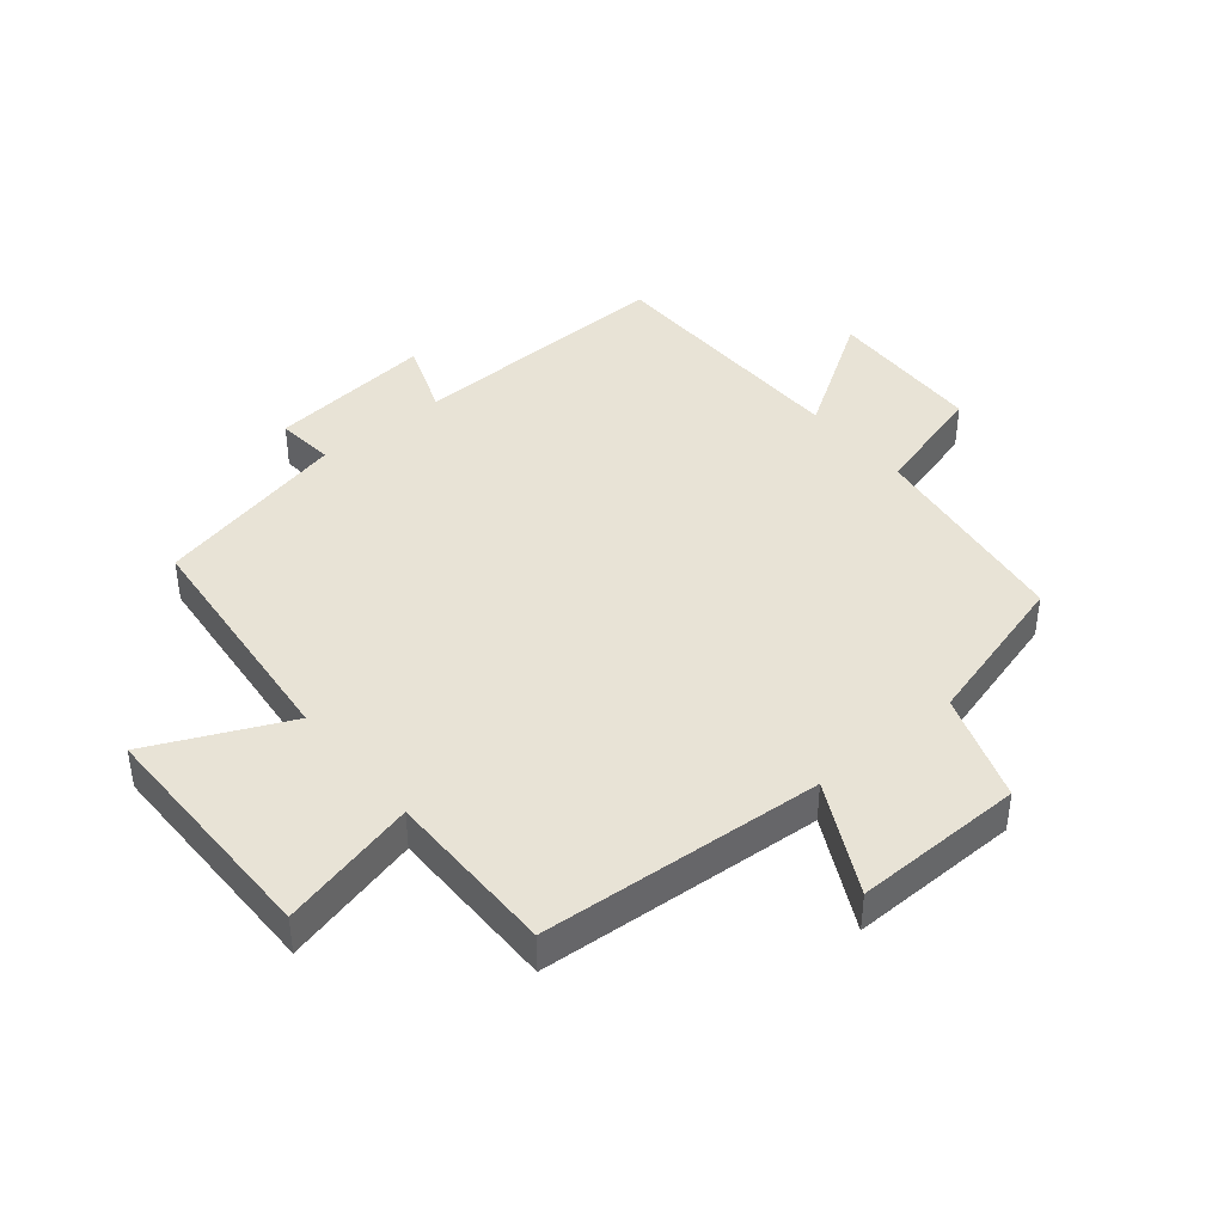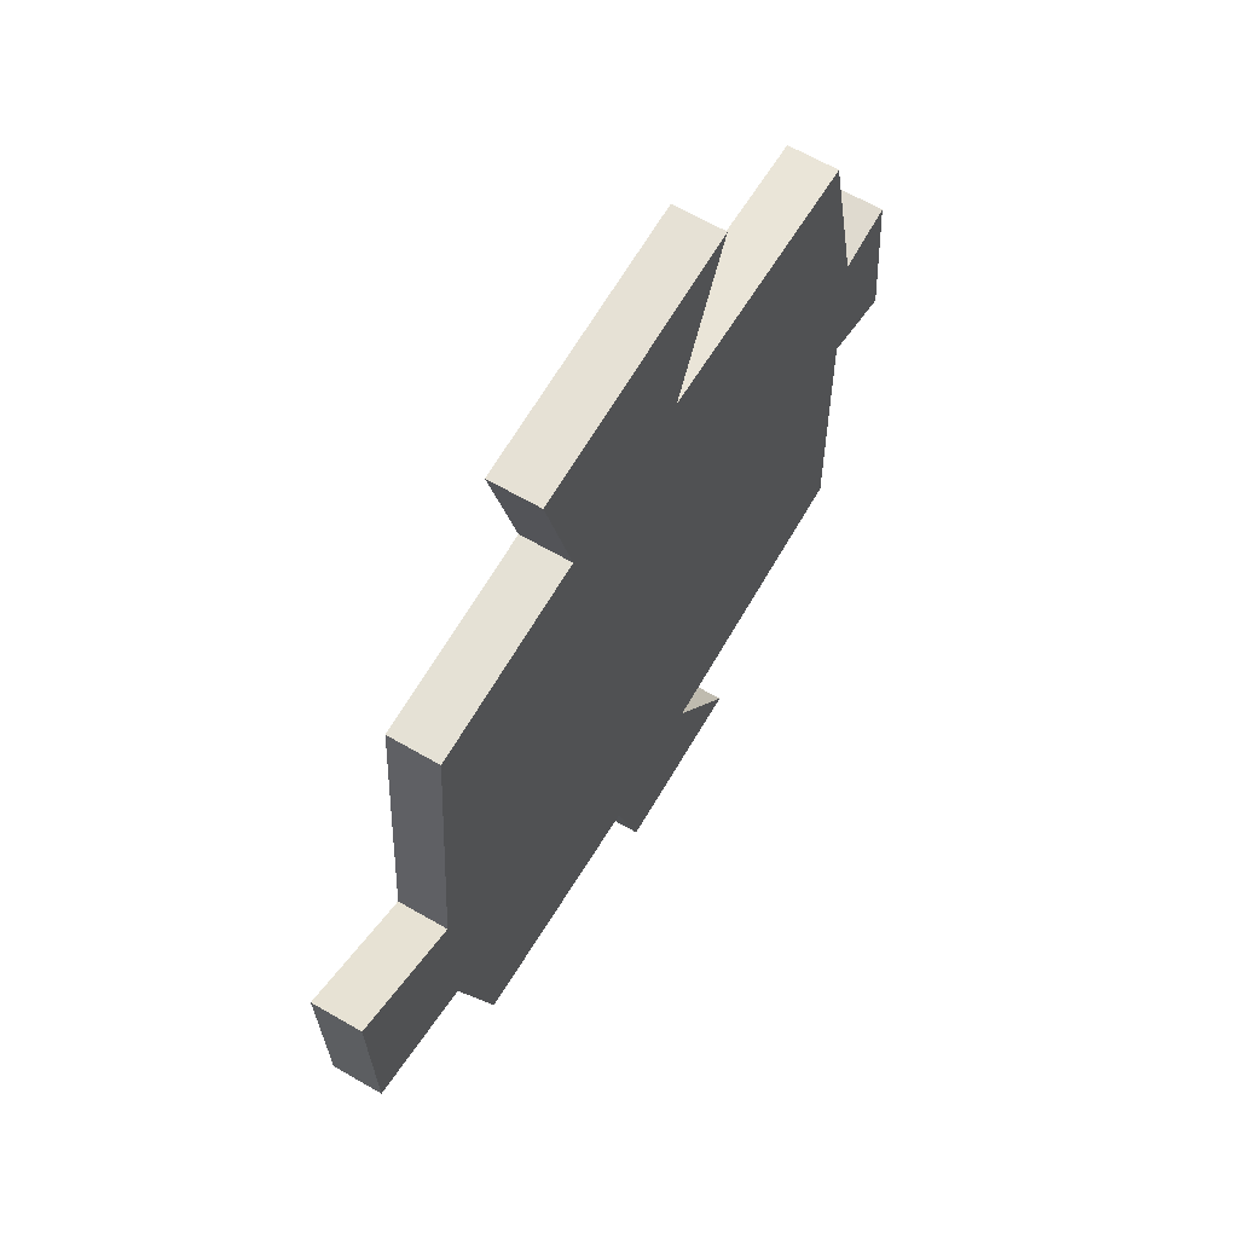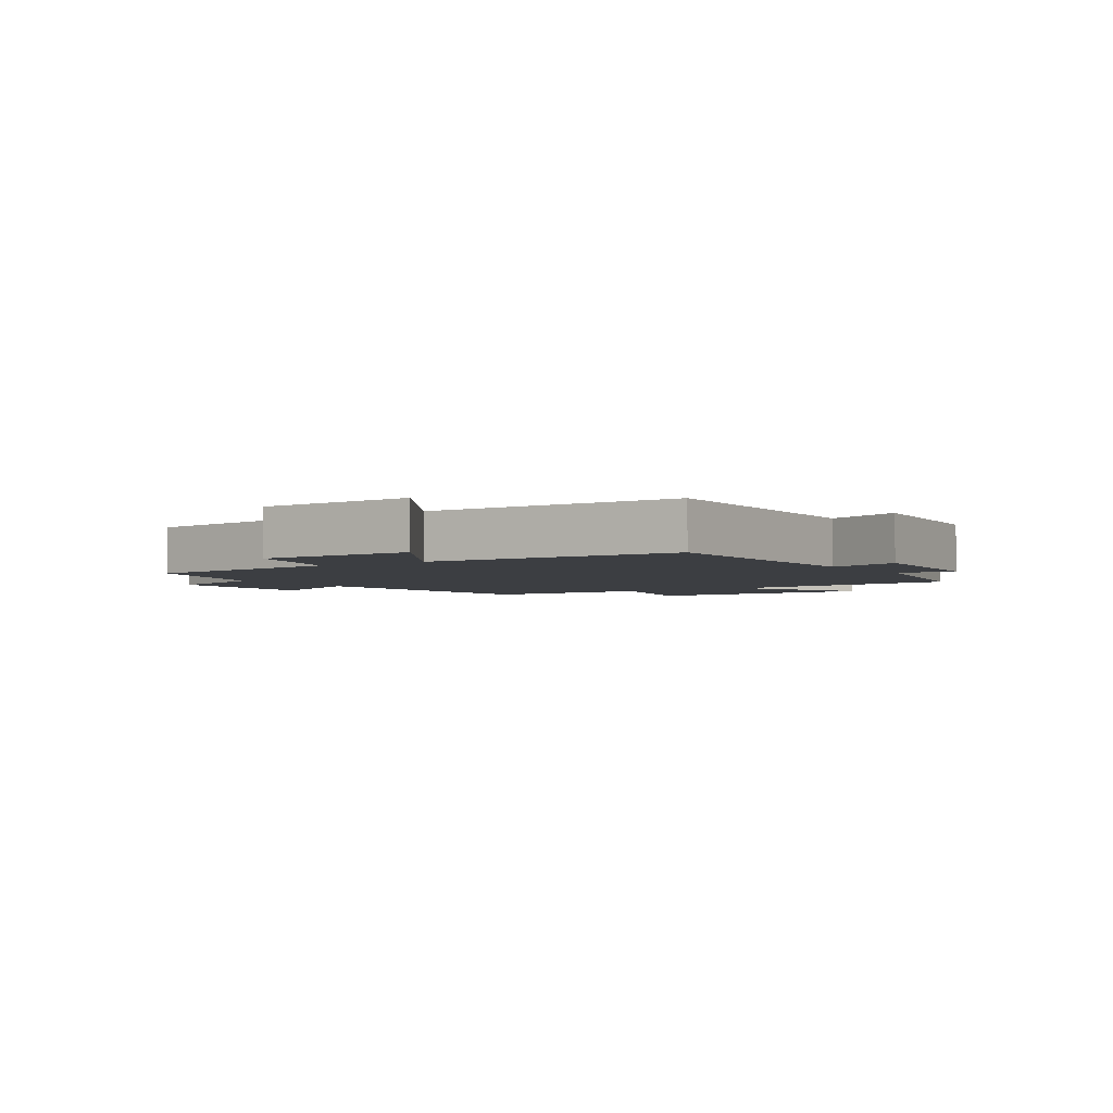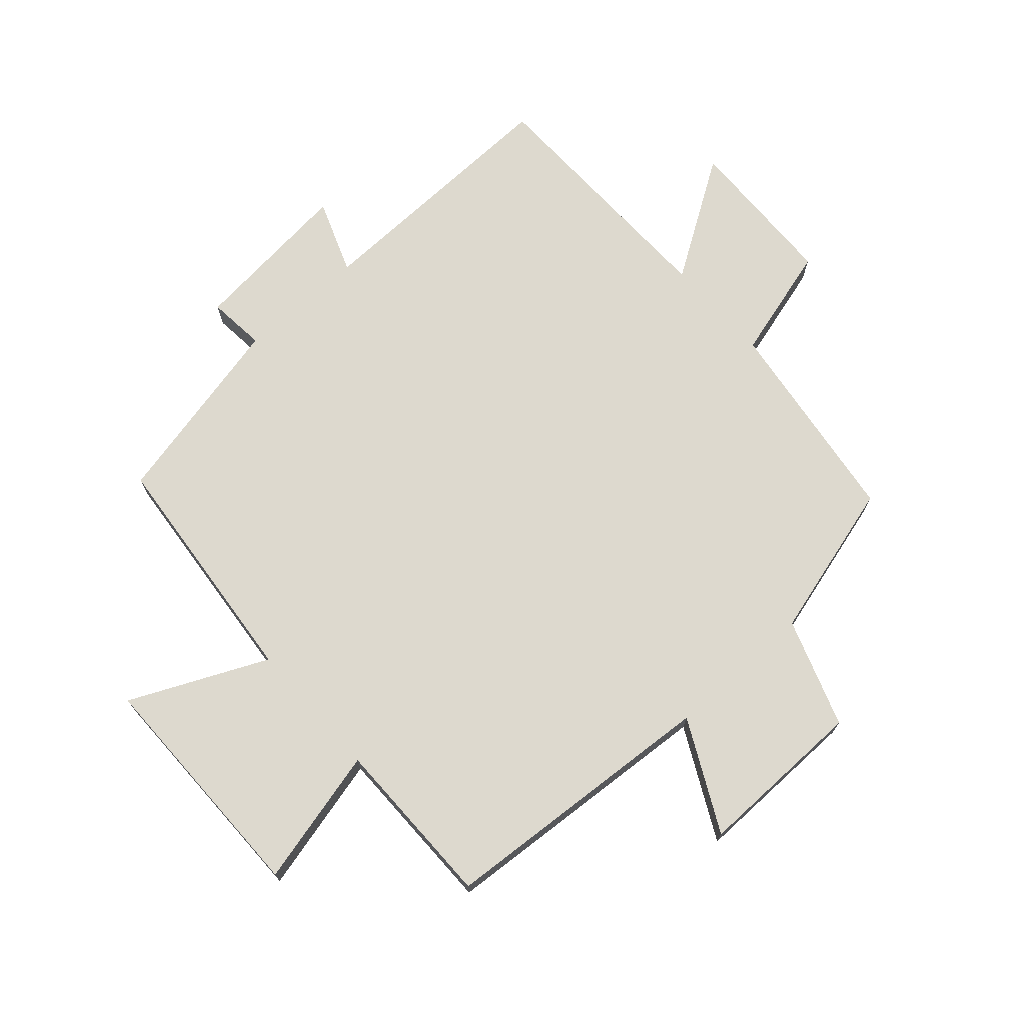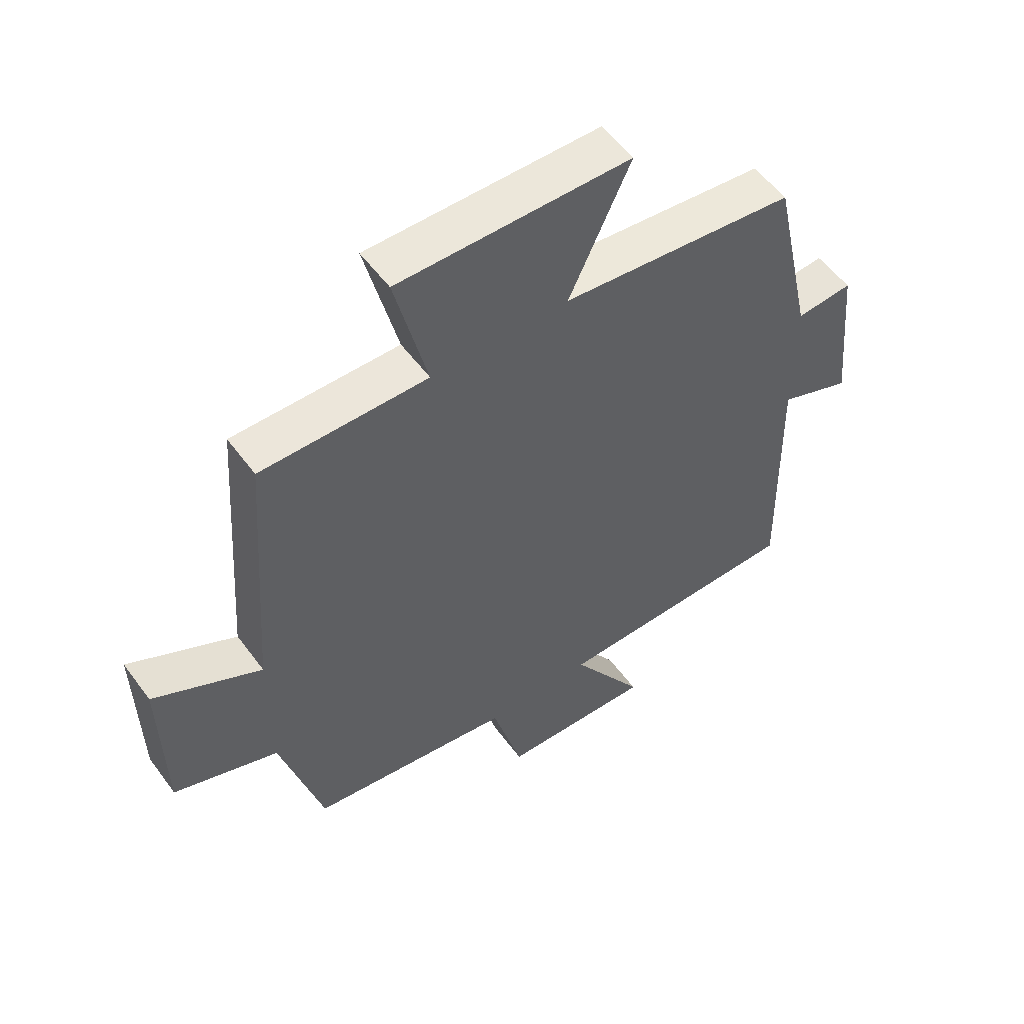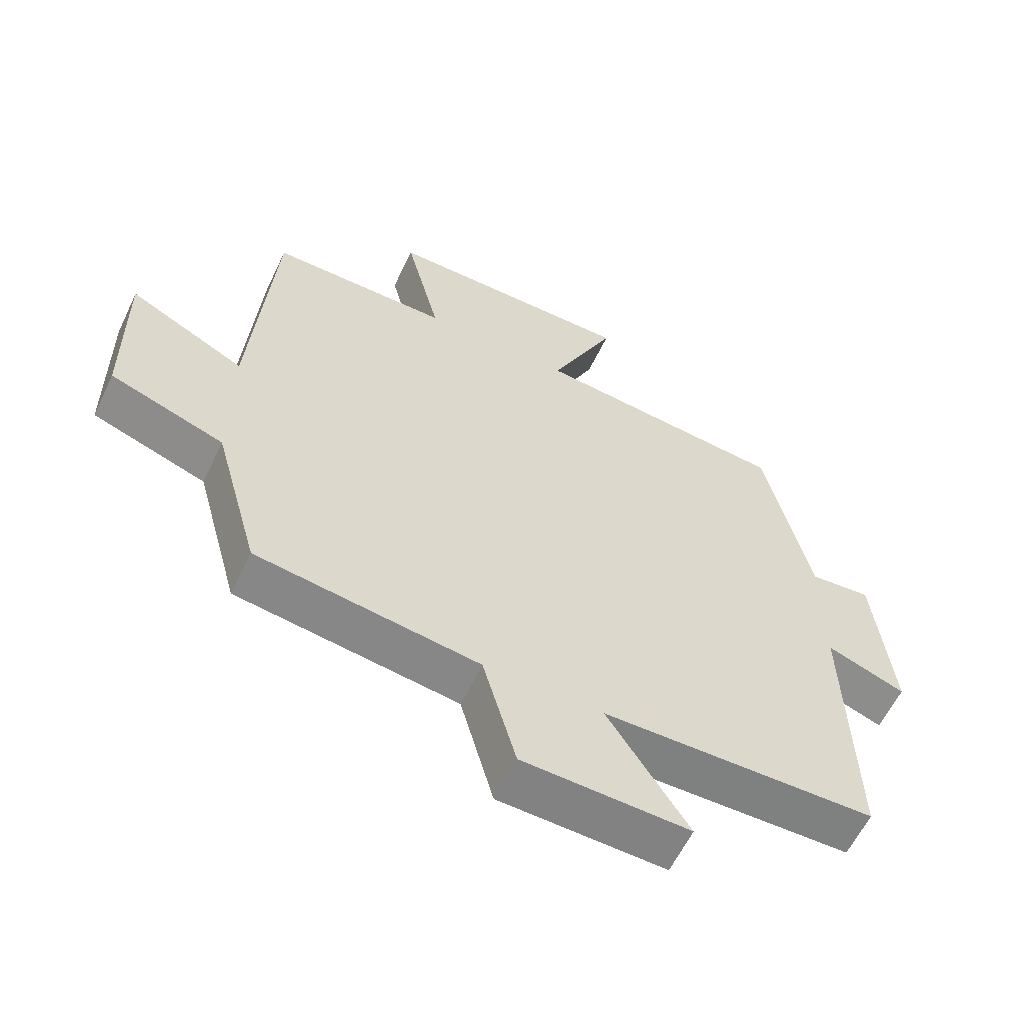
<metadata>
{"format":"obj","ext":"obj","renderer":"f3d","projection":"perspective","resolution":1024,"background":"white","views":[{"elev":41.7,"azim":50.3,"up":"+Y"},{"elev":65.2,"azim":120.1,"up":"+Z"},{"elev":-3.2,"azim":-146.4,"up":"+Y"},{"elev":71.7,"azim":48.2,"up":"+Y"},{"elev":54.7,"azim":144.3,"up":"+Z"},{"elev":-60.3,"azim":154.5,"up":"+Z"}]}
</metadata>
<code>
v 0.467 0.07 0.501
v 0.5 0.07 0.046
v 0.679 0.07 0.137
v 0.675 0.07 -0.137
v 0.5 0.07 -0.198
v 0.43 0.07 -0.453
v 0.09 0.07 -0.5
v 0.039 0.07 -0.685
v -0.215 0.07 -0.693
v -0.092 0.07 -0.5
v -0.509 0.07 -0.492
v -0.5 0.07 -0.065
v -0.62 0.07 -0.11
v -0.594 0.07 0.156
v -0.5 0.07 0.147
v -0.431 0.07 0.461
v -0.04 0.07 0.5
v -0.142 0.07 0.72
v 0.244 0.07 0.722
v 0.19 0.07 0.5
v 0.467 0 0.501
v 0.5 0 0.046
v 0.679 0 0.137
v 0.675 0 -0.137
v 0.5 0 -0.198
v 0.43 0 -0.453
v 0.09 0 -0.5
v 0.039 0 -0.685
v -0.215 0 -0.693
v -0.092 0 -0.5
v -0.509 0 -0.492
v -0.5 0 -0.065
v -0.62 0 -0.11
v -0.594 0 0.156
v -0.5 0 0.147
v -0.431 0 0.461
v -0.04 0 0.5
v -0.142 0 0.72
v 0.244 0 0.722
v 0.19 0 0.5
f 17 18 19 20
f 15 16 17 20
f 15 20 1 2
f 12 13 14 15
f 12 15 2
f 10 11 12 2
f 7 8 9 10
f 7 10 2
f 6 7 2
f 5 6 2
f 2 3 4 5
f 40 39 38 37
f 40 37 36 35
f 22 21 40 35
f 35 34 33 32
f 22 35 32
f 22 32 31 30
f 30 29 28 27
f 22 30 27
f 22 27 26
f 22 26 25
f 25 24 23 22
f 1 21 22 2
f 2 22 23 3
f 3 23 24 4
f 4 24 25 5
f 5 25 26 6
f 6 26 27 7
f 7 27 28 8
f 8 28 29 9
f 9 29 30 10
f 10 30 31 11
f 11 31 32 12
f 12 32 33 13
f 13 33 34 14
f 14 34 35 15
f 15 35 36 16
f 16 36 37 17
f 17 37 38 18
f 18 38 39 19
f 19 39 40 20
f 20 40 21 1

</code>
